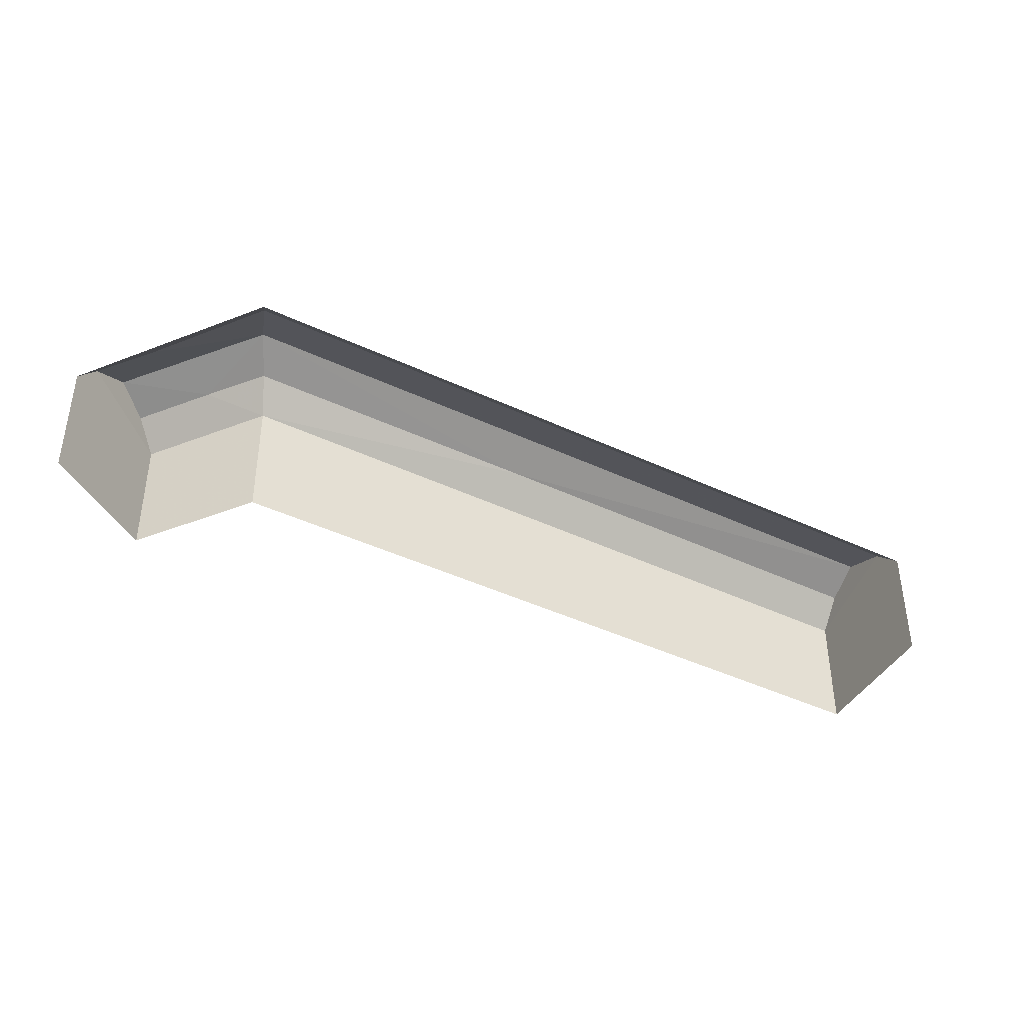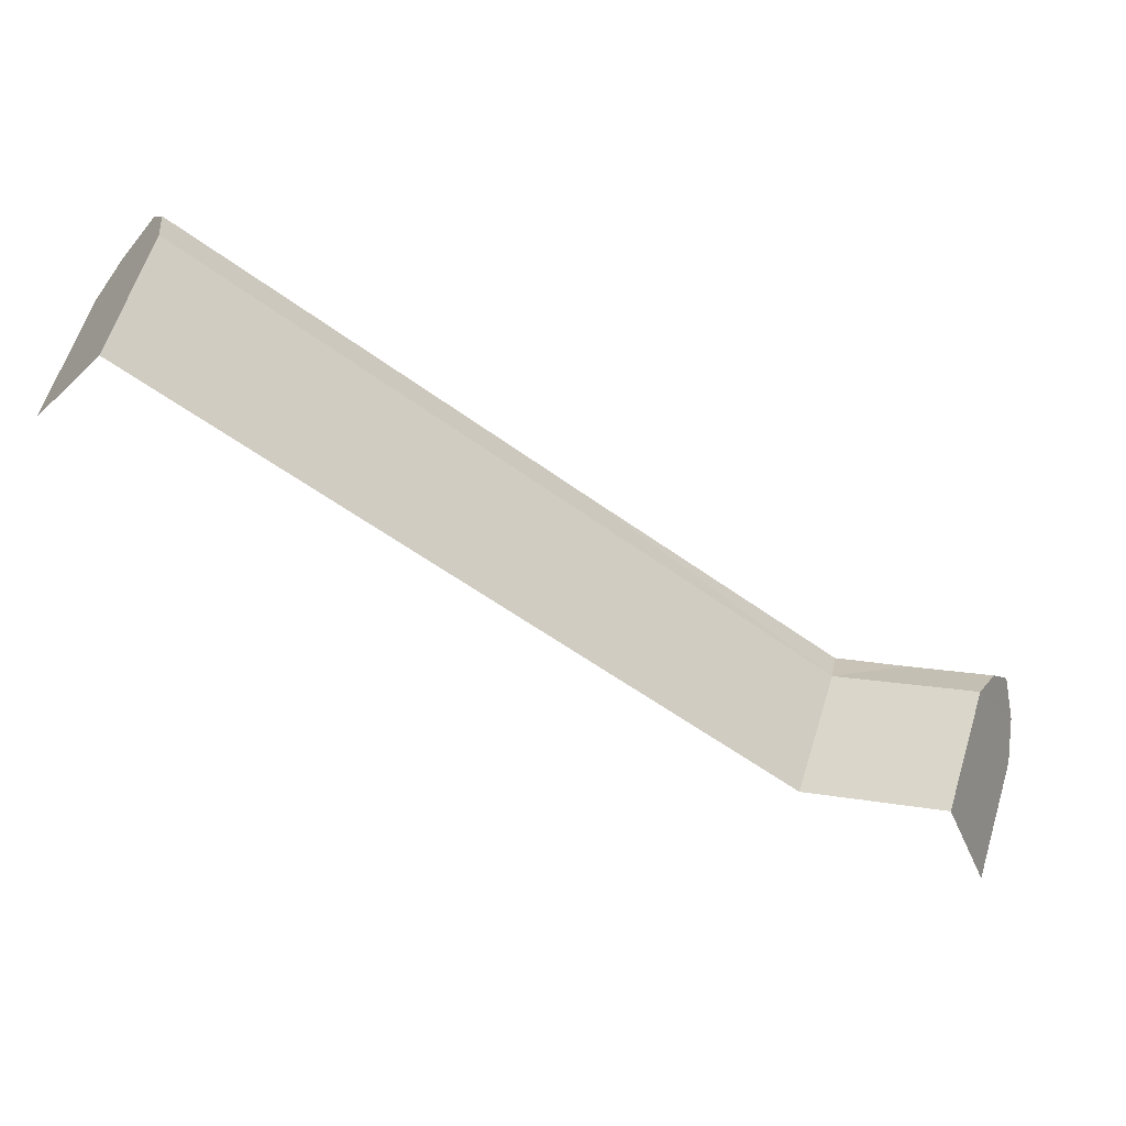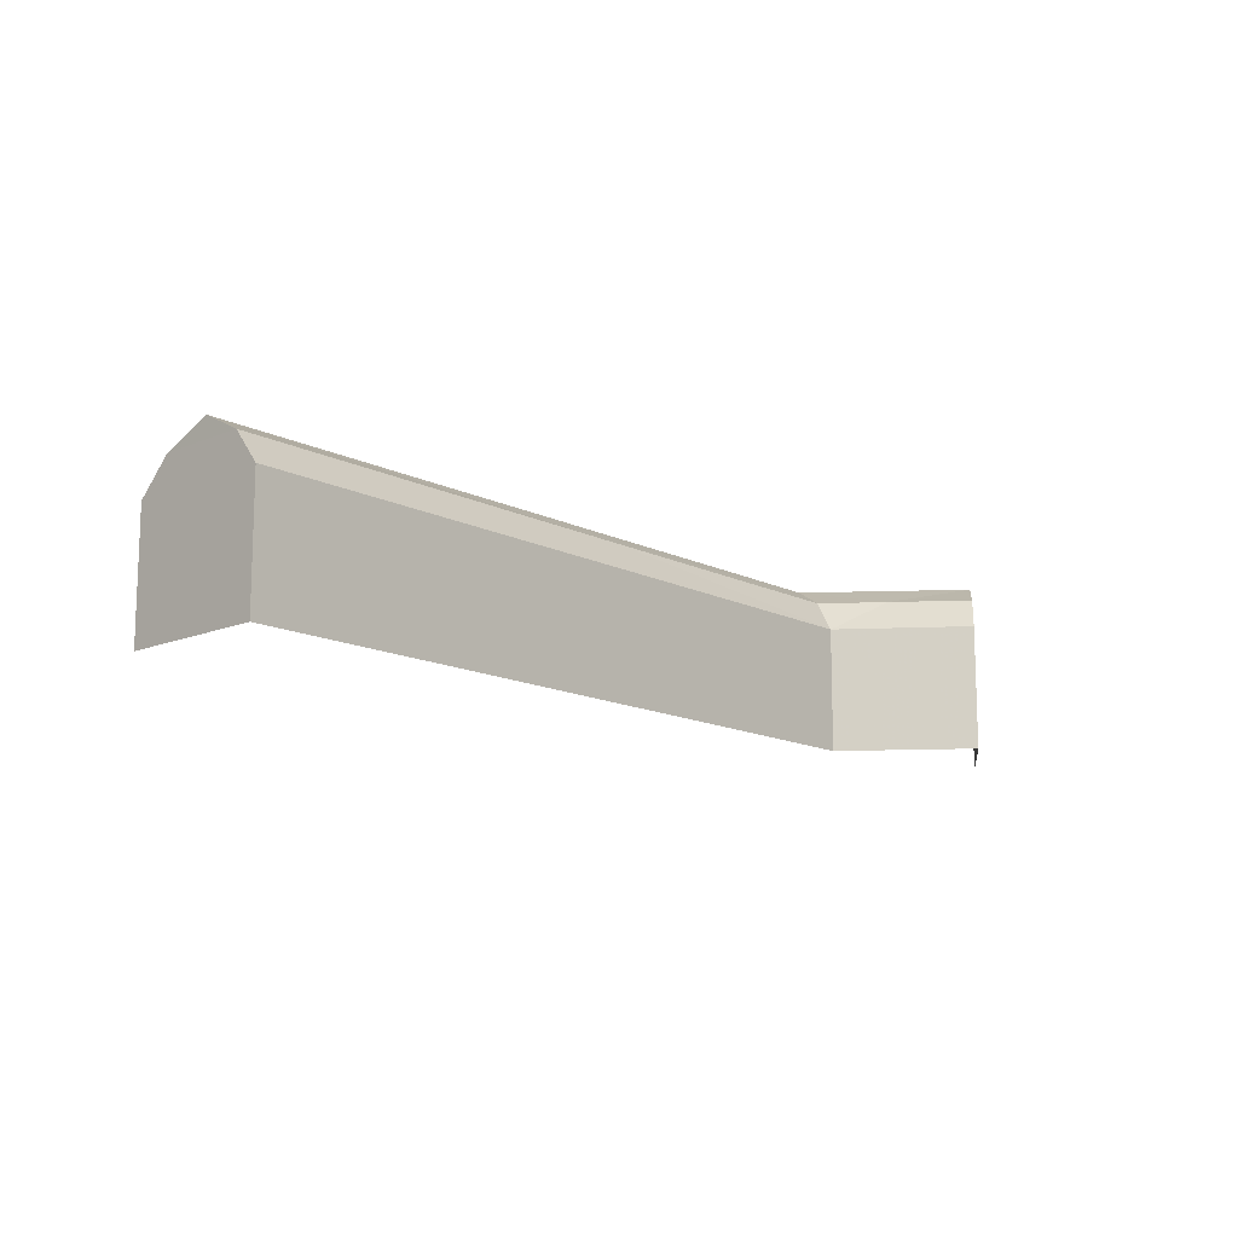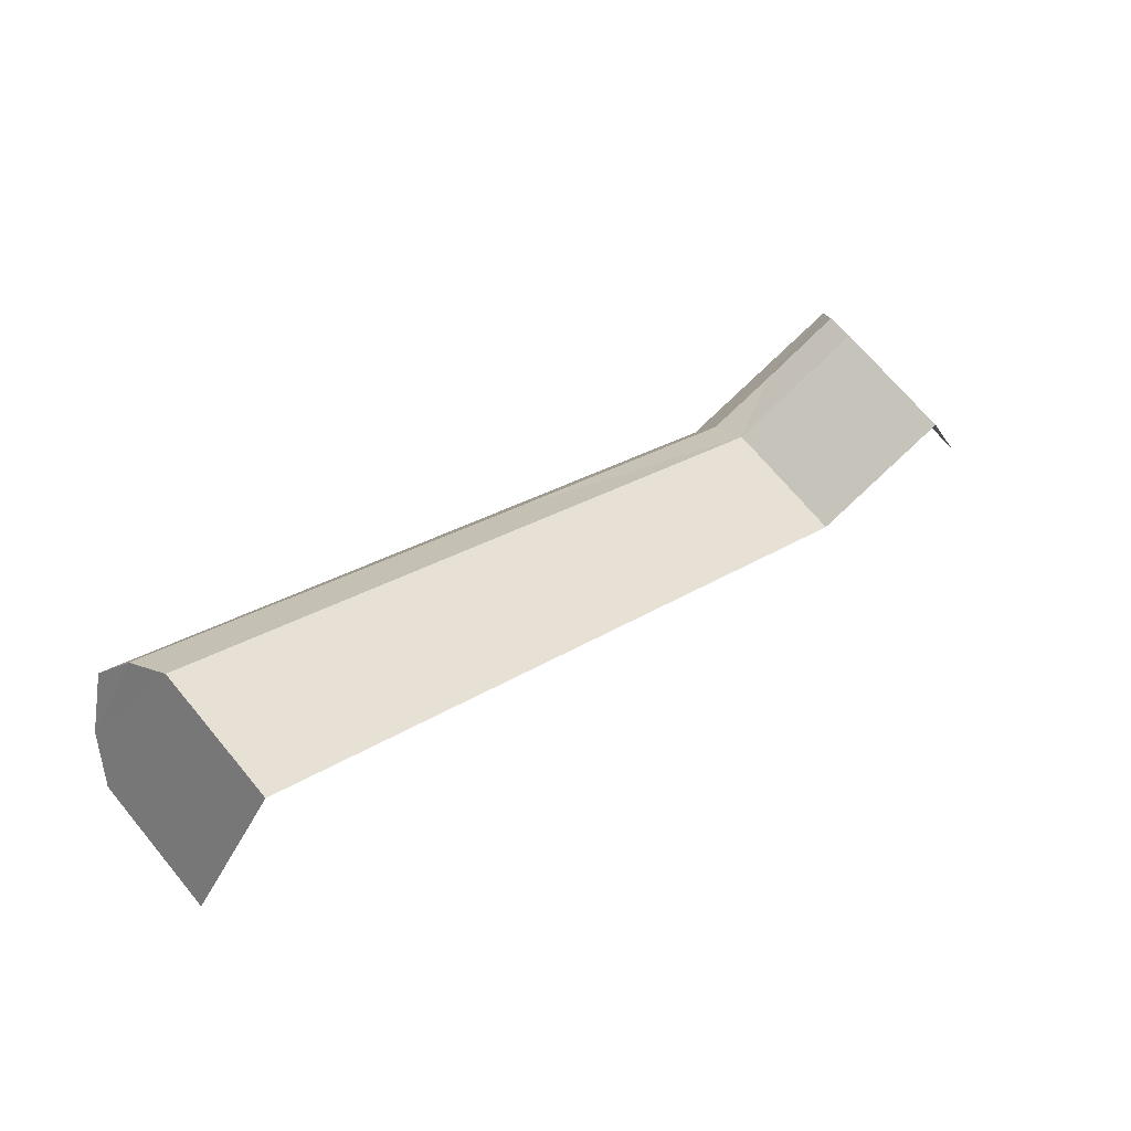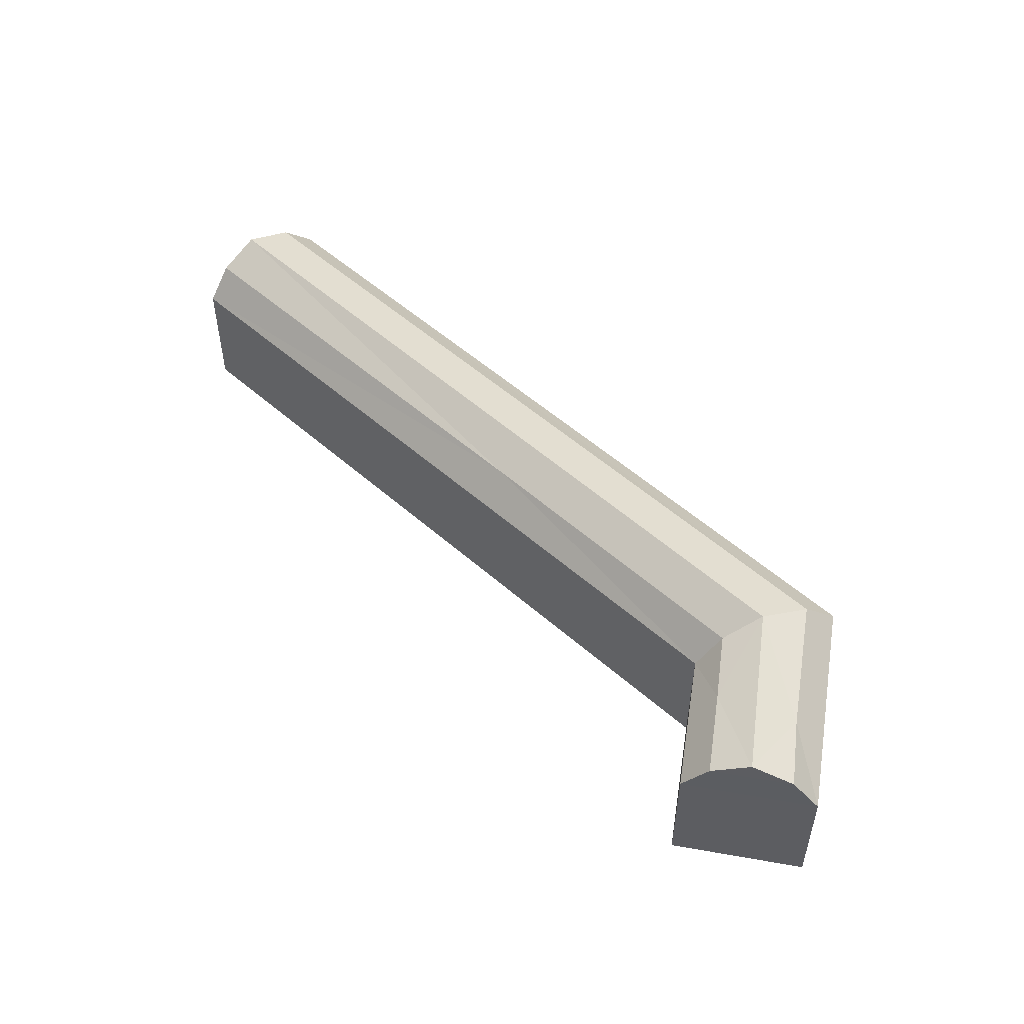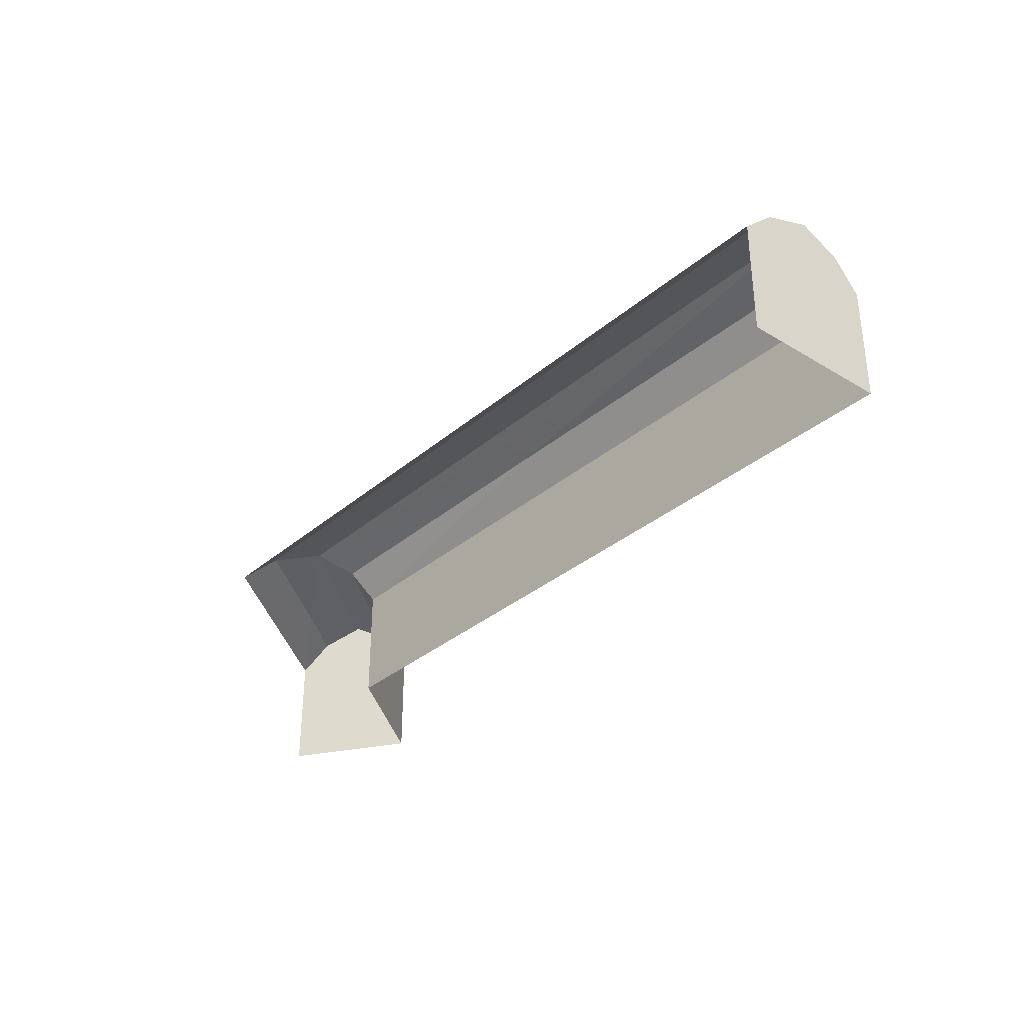
<metadata>
{"format":"obj","ext":"obj","renderer":"f3d","projection":"perspective","resolution":1024,"background":"white","views":[{"elev":-41.2,"azim":5.6,"up":"+Z"},{"elev":60.7,"azim":-162.7,"up":"+Y"},{"elev":-13.0,"azim":166.2,"up":"+Z"},{"elev":69.0,"azim":140.3,"up":"+Y"},{"elev":51.6,"azim":-100.4,"up":"+Z"},{"elev":-35.1,"azim":83.4,"up":"+Z"}]}
</metadata>
<code>
v -2.239e+05 -1.283e+05 14.16
v -2.239e+05 -1.283e+05 14.16
v -2.239e+05 -1.283e+05 14.16
v -2.239e+05 -1.283e+05 14.16
v -2.239e+05 -1.283e+05 14.16
v -2.239e+05 -1.283e+05 14.16
v -2.239e+05 -1.283e+05 17.41
v -2.239e+05 -1.283e+05 16.73
v -2.239e+05 -1.283e+05 17.41
v -2.239e+05 -1.283e+05 17.84
v -2.239e+05 -1.283e+05 17.41
v -2.239e+05 -1.283e+05 17.84
v -2.239e+05 -1.283e+05 17.41
v -2.239e+05 -1.283e+05 17.41
v -2.239e+05 -1.283e+05 17.84
v -2.239e+05 -1.283e+05 17.41
v -2.239e+05 -1.283e+05 16.73
v -2.239e+05 -1.283e+05 17.41
v -2.239e+05 -1.283e+05 16.73
v -2.239e+05 -1.283e+05 17.41
v -2.239e+05 -1.283e+05 16.73
v -2.239e+05 -1.283e+05 16.73
v -2.239e+05 -1.283e+05 17.41
v -2.239e+05 -1.283e+05 16.73
f 1 2 3
f 1 3 4
f 3 5 4
f 3 6 5
f 24 4 5
f 24 21 4
f 21 1 4
f 21 22 1
f 7 8 9
f 10 11 12
f 10 9 11
f 13 10 14
f 13 15 10
f 15 16 7
f 11 17 18
f 11 8 17
f 19 8 7
f 16 19 7
f 10 20 14
f 20 21 14
f 20 22 21
f 23 22 20
f 12 20 10
f 12 23 20
f 12 11 18
f 9 8 11
f 7 9 10
f 15 7 10
f 24 14 21
f 24 13 14
f 24 5 19
f 13 24 19
f 5 6 19
f 15 13 16
f 16 13 19
f 19 6 3
f 8 19 3
f 17 2 22
f 23 18 17
f 2 1 22
f 12 18 23
f 23 17 22
f 8 3 2
f 17 8 2

</code>
